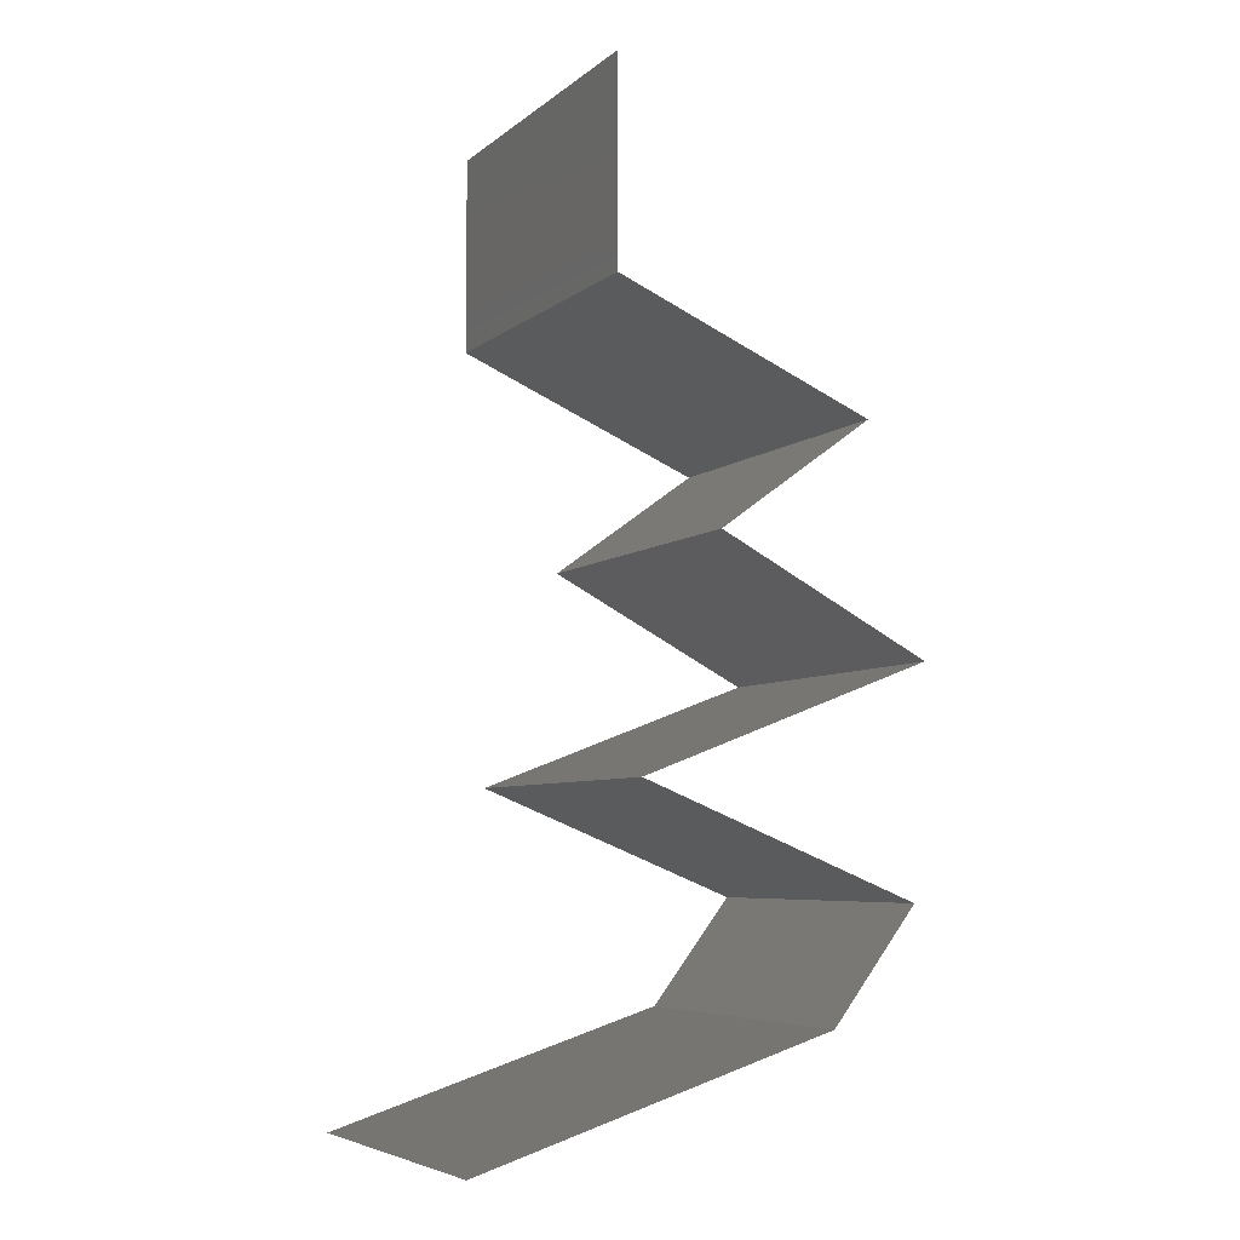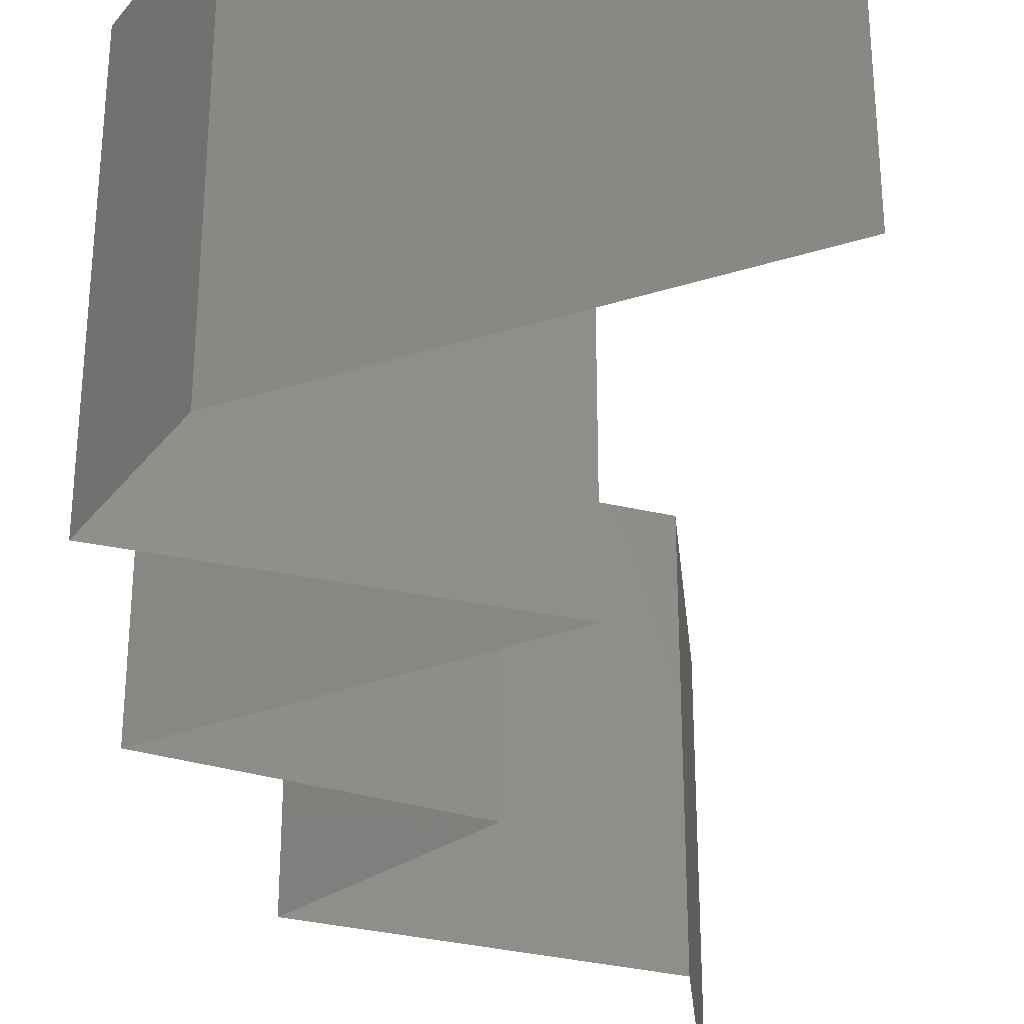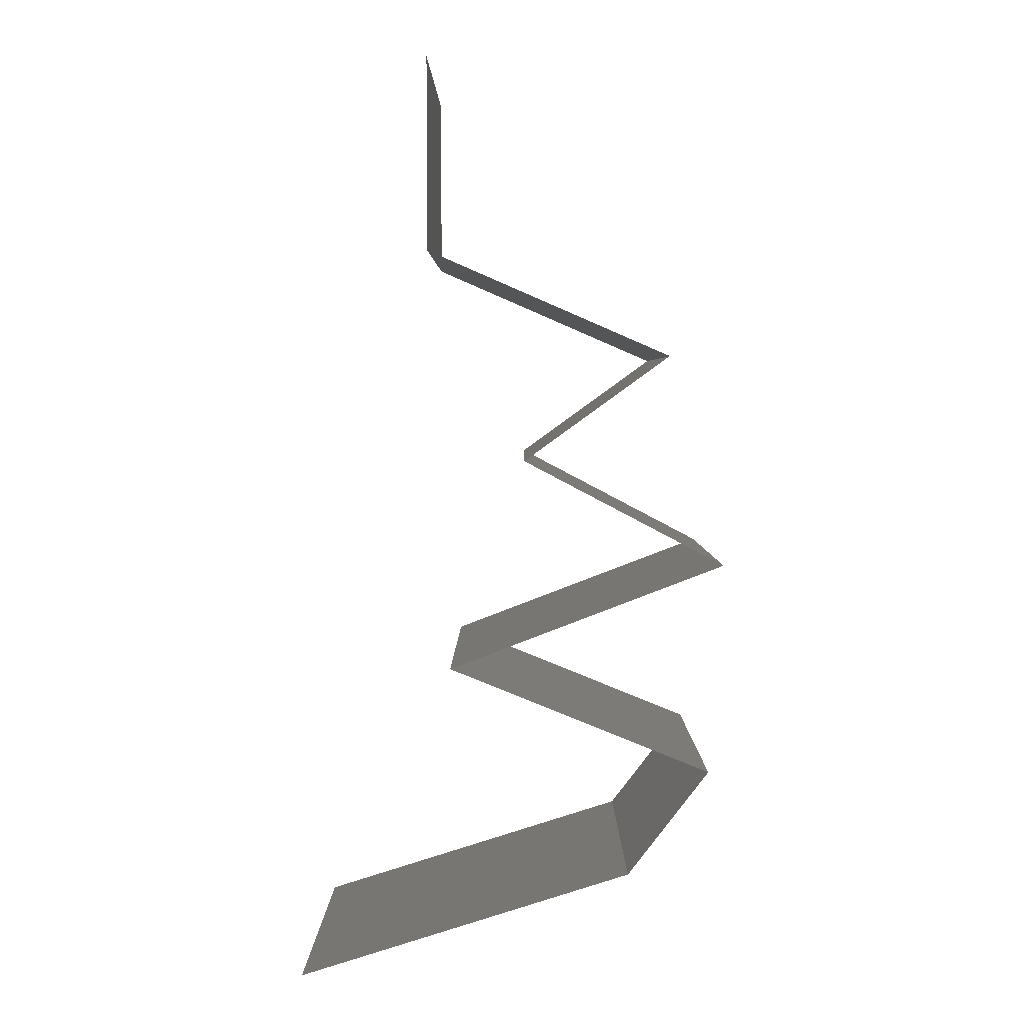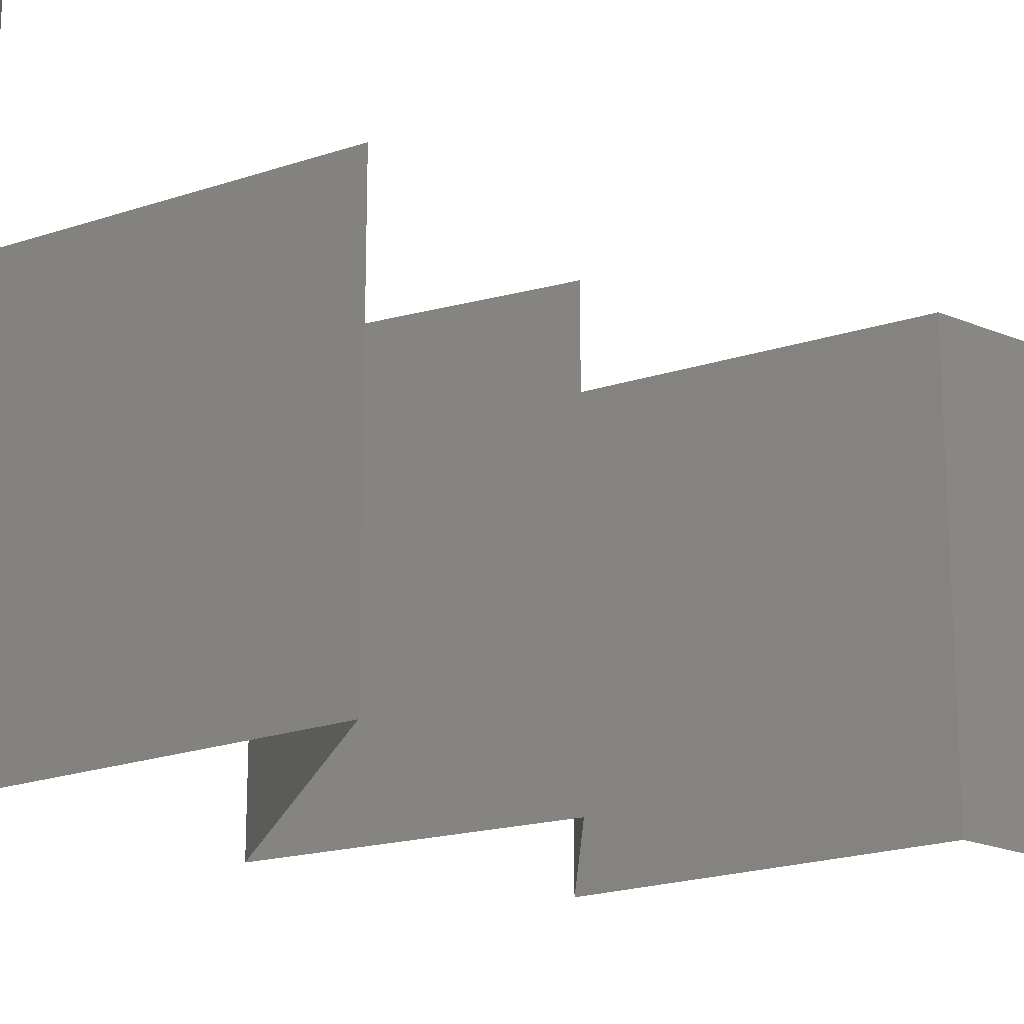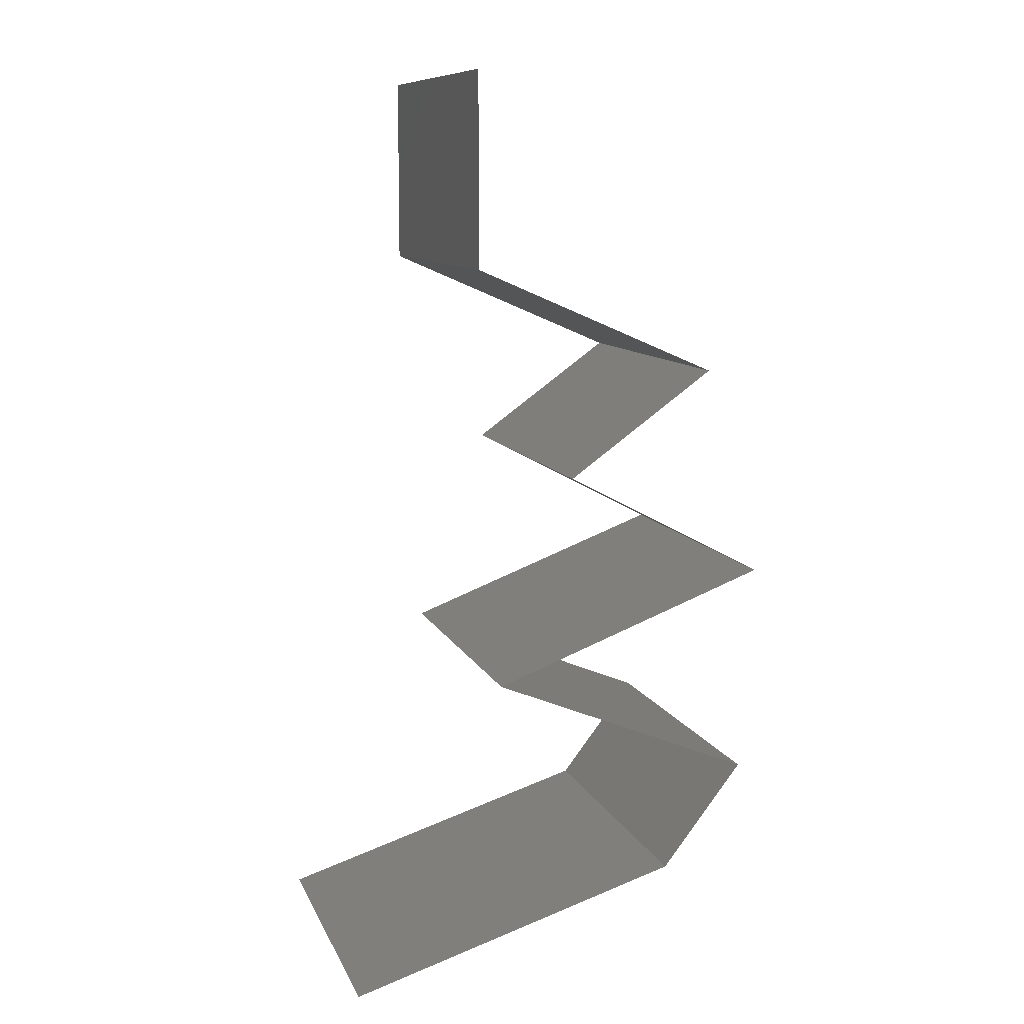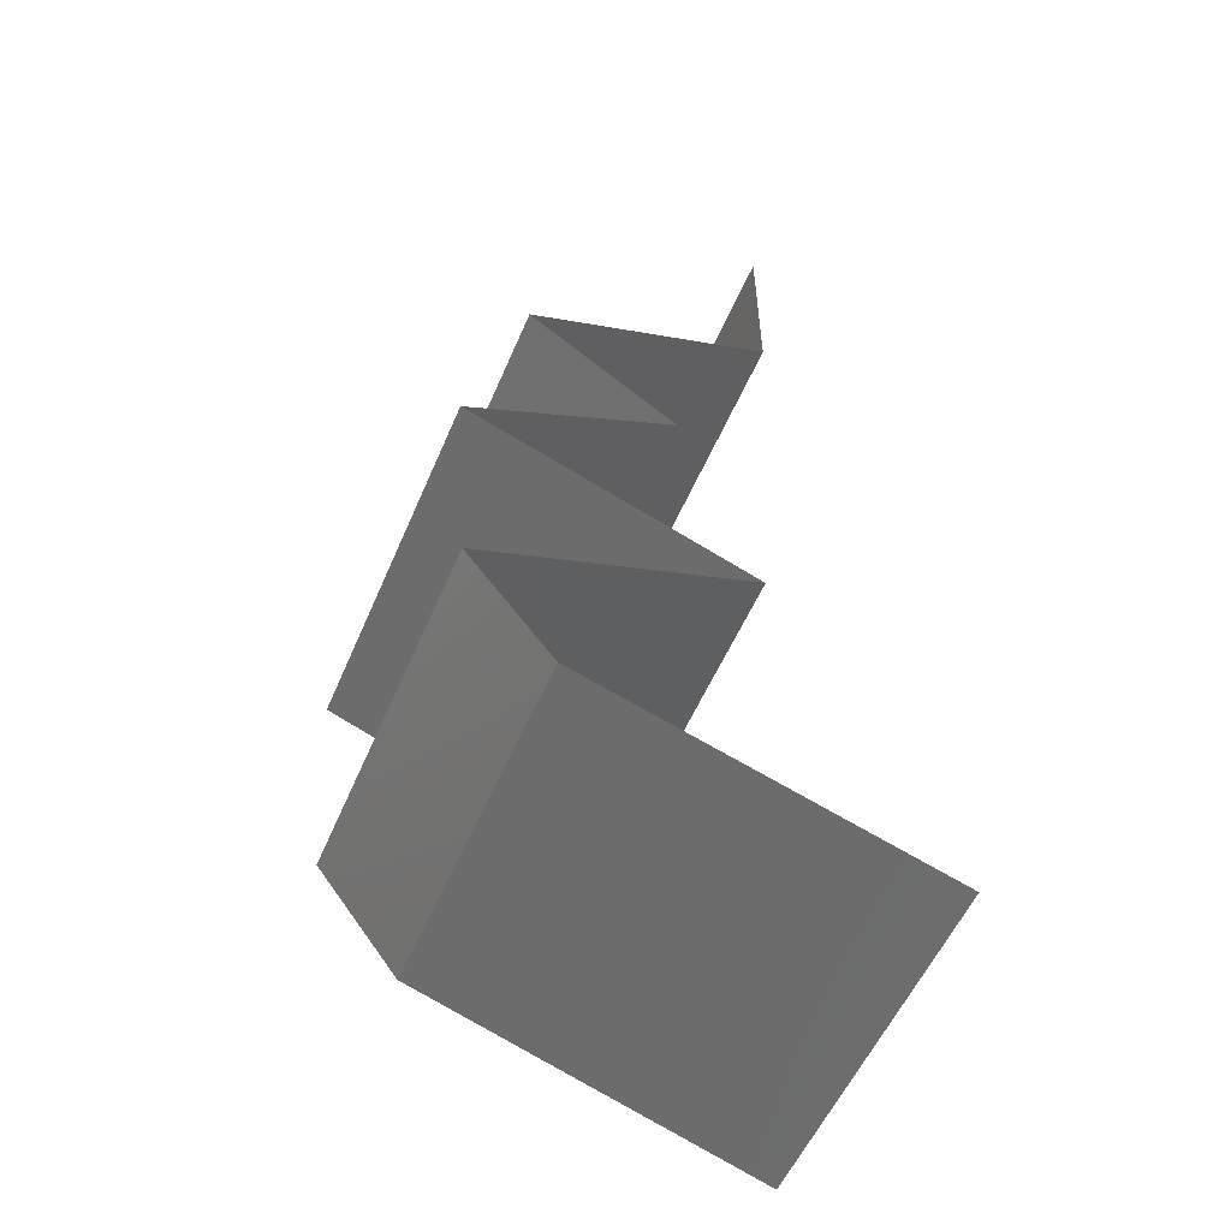
<metadata>
{"format":"stl","ext":"stl","renderer":"f3d","projection":"perspective","resolution":1024,"background":"white","views":[{"elev":-5.9,"azim":154.6,"up":"+Y"},{"elev":-33.7,"azim":5.7,"up":"+Z"},{"elev":3.7,"azim":-179.7,"up":"+Y"},{"elev":-21.2,"azim":53.3,"up":"+Z"},{"elev":10.0,"azim":163.7,"up":"+Y"},{"elev":-55.5,"azim":-23.0,"up":"+Y"}]}
</metadata>
<code>
# stl→obj: 57 verts, 82 faces
v 0.04 0.06 0
v 0.04 0.05445 0.005521
v 0.04 0.04889 0
v 0.04 0.04889 0.02
v 0.04 0.05445 0.01451
v 0.04 0.06 0.02
v 0.04 0.04889 0.01
v 0.04 0.06 0.01
v 0.03288 0.04581 0.007716
v 0.03295 0.04584 0
v 0.02591 0.04278 0
v 0.02591 0.04278 0.01
v 0.03507 0.04676 0.01462
v 0.03023 0.04466 0.01462
v 0.02591 0.04278 0.02
v 0.03295 0.04584 0.02
v 0.03013 0.03973 0.005
v 0.03436 0.03667 0
v 0.03436 0.03667 0.02
v 0.03013 0.03973 0.015
v 0.03436 0.03667 0.01
v 0.02853 0.03361 0
v 0.0227 0.03056 0.01
v 0.02853 0.03361 0.02
v 0.0227 0.03056 0
v 0.0227 0.03056 0.02
v 0.02949 0.02797 0.007636
v 0.0307 0.0275 0
v 0.03871 0.02445 0
v 0.03457 0.02603 0.004967
v 0.03871 0.02445 0.01
v 0.03324 0.02653 0.01366
v 0.03871 0.02445 0.02
v 0.02783 0.0286 0.0143
v 0.0307 0.0275 0.02
v 0.03111 0.02139 0.02
v 0.03061 0.02119 0.01209
v 0.02351 0.01834 0.02
v 0.02351 0.01834 0.01
v 0.03351 0.02236 0.005548
v 0.02351 0.01834 0
v 0.02842 0.02031 0.005651
v 0.03111 0.02139 0
v 0.02587 0.01528 0.015
v 0.02822 0.01222 0
v 0.02587 0.01528 0.005
v 0.02822 0.01222 0.01
v 0.02822 0.01222 0.02
v 0.04756 0.006112 0.02
v 0.04075 0.008264 0.0127
v 0.03789 0.009168 0.02
v 0.03551 0.009921 0.007608
v 0.03789 0.009168 0
v 0.04756 0.006112 0.01
v 0.03355 0.01054 0.01447
v 0.0419 0.007902 0.00591
v 0.04756 0.006112 0
f 1 2 3
f 4 5 6
f 2 5 7
f 8 5 2
f 6 5 8
f 3 2 7
f 8 2 1
f 7 5 4
f 3 9 10
f 10 9 11
f 11 9 12
f 7 9 3
f 4 13 7
f 12 14 15
f 13 14 9
f 16 13 4
f 15 14 16
f 16 14 13
f 9 14 12
f 13 9 7
f 11 17 18
f 19 20 15
f 18 17 21
f 15 20 12
f 12 20 17
f 17 20 21
f 12 17 11
f 21 20 19
f 22 21 23
f 23 21 24
f 22 18 21
f 21 19 24
f 23 25 22
f 24 26 23
f 25 27 28
f 23 27 25
f 29 30 31
f 31 32 33
f 26 34 23
f 33 32 35
f 32 30 27
f 31 30 32
f 28 30 29
f 35 34 26
f 34 32 27
f 34 27 23
f 27 30 28
f 35 32 34
f 36 37 33
f 33 37 31
f 38 37 36
f 39 37 38
f 31 40 29
f 41 42 39
f 29 40 43
f 43 42 41
f 37 40 31
f 42 37 39
f 42 40 37
f 43 40 42
f 38 44 39
f 45 46 47
f 39 46 41
f 47 44 48
f 48 44 38
f 47 46 39
f 39 44 47
f 41 46 45
f 49 50 51
f 47 52 45
f 45 52 53
f 54 50 49
f 51 55 48
f 53 56 57
f 48 55 47
f 57 56 54
f 50 55 51
f 53 52 56
f 52 55 50
f 47 55 52
f 52 50 56
f 56 50 54

</code>
